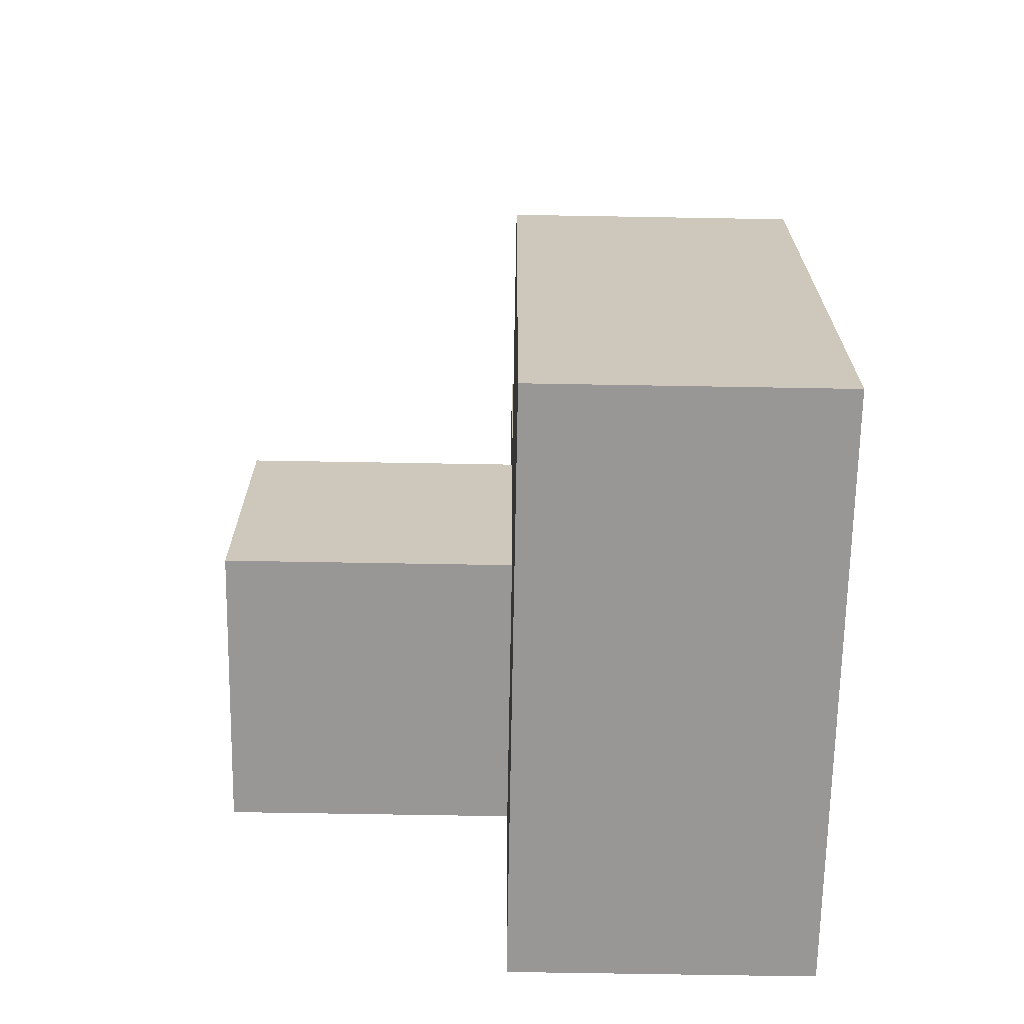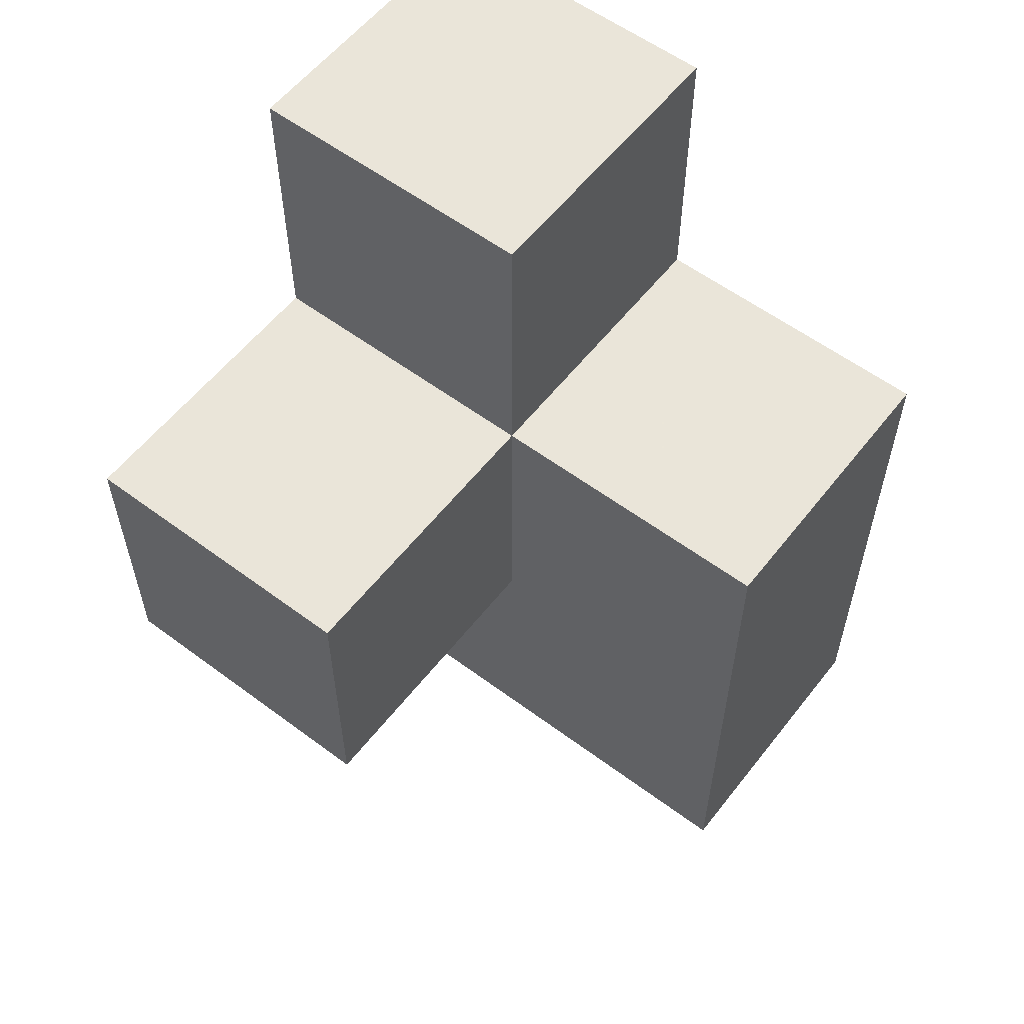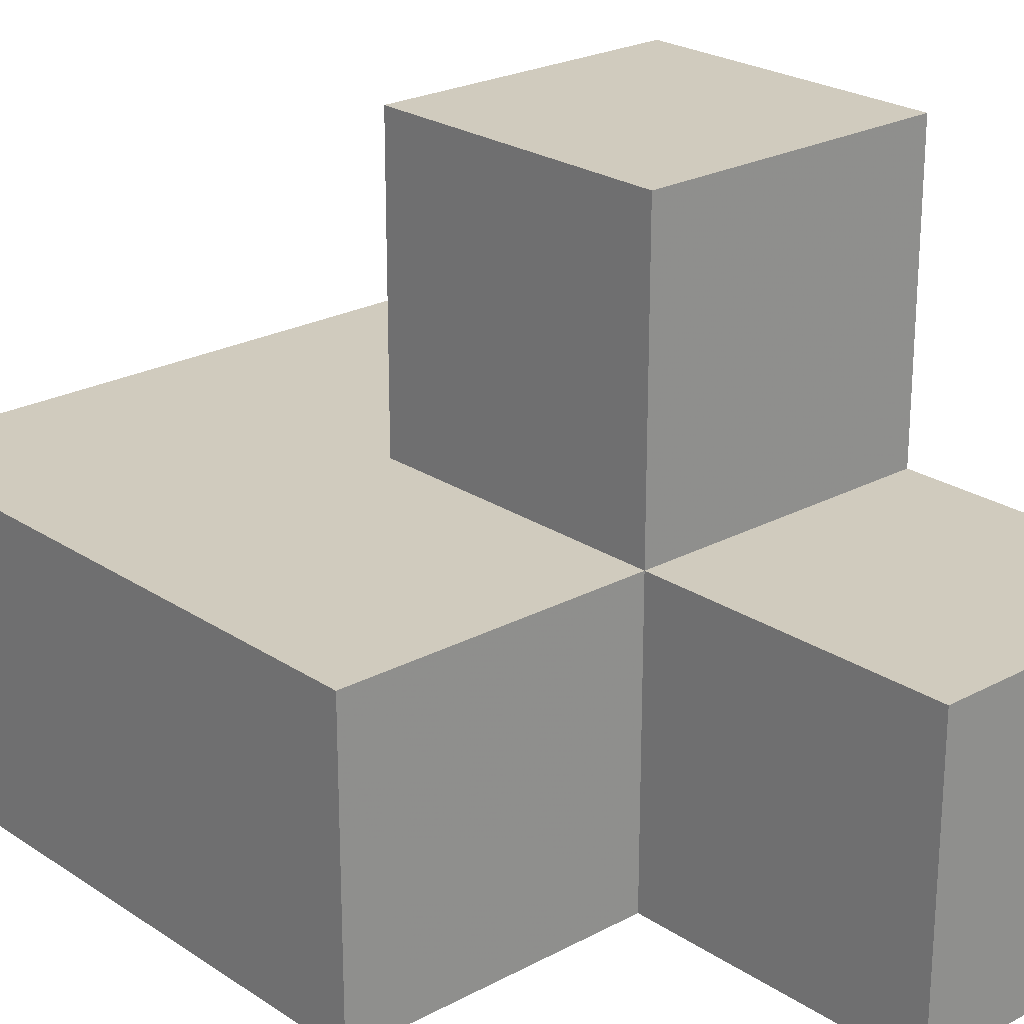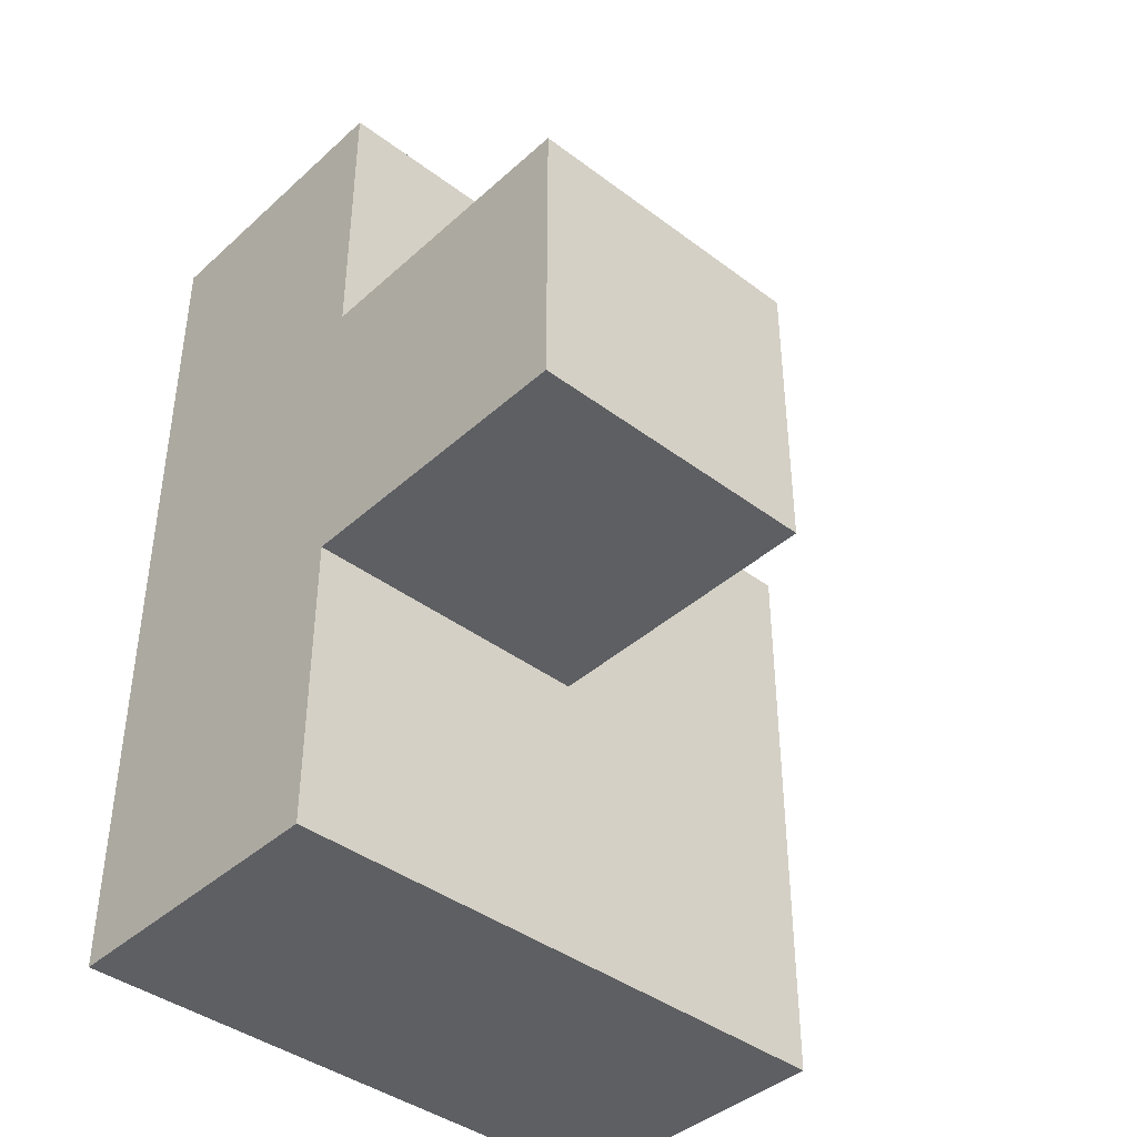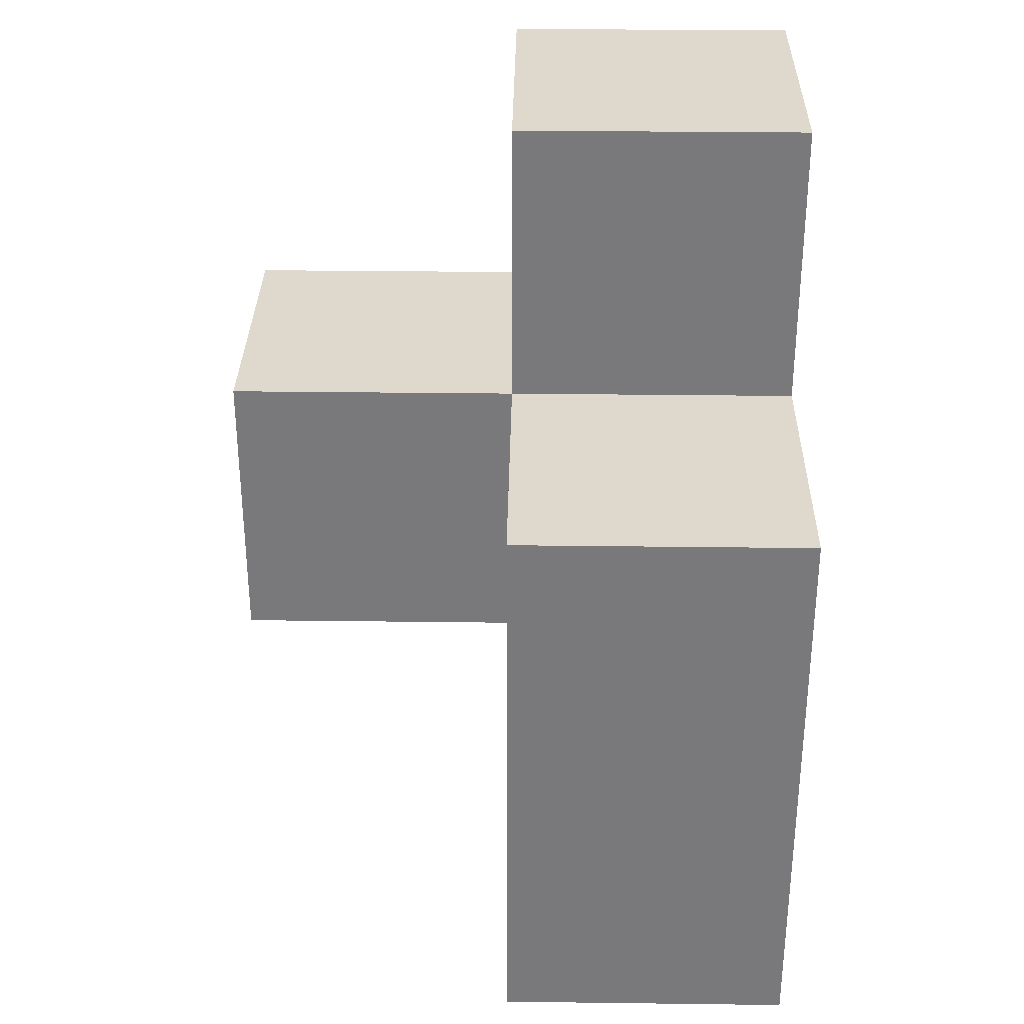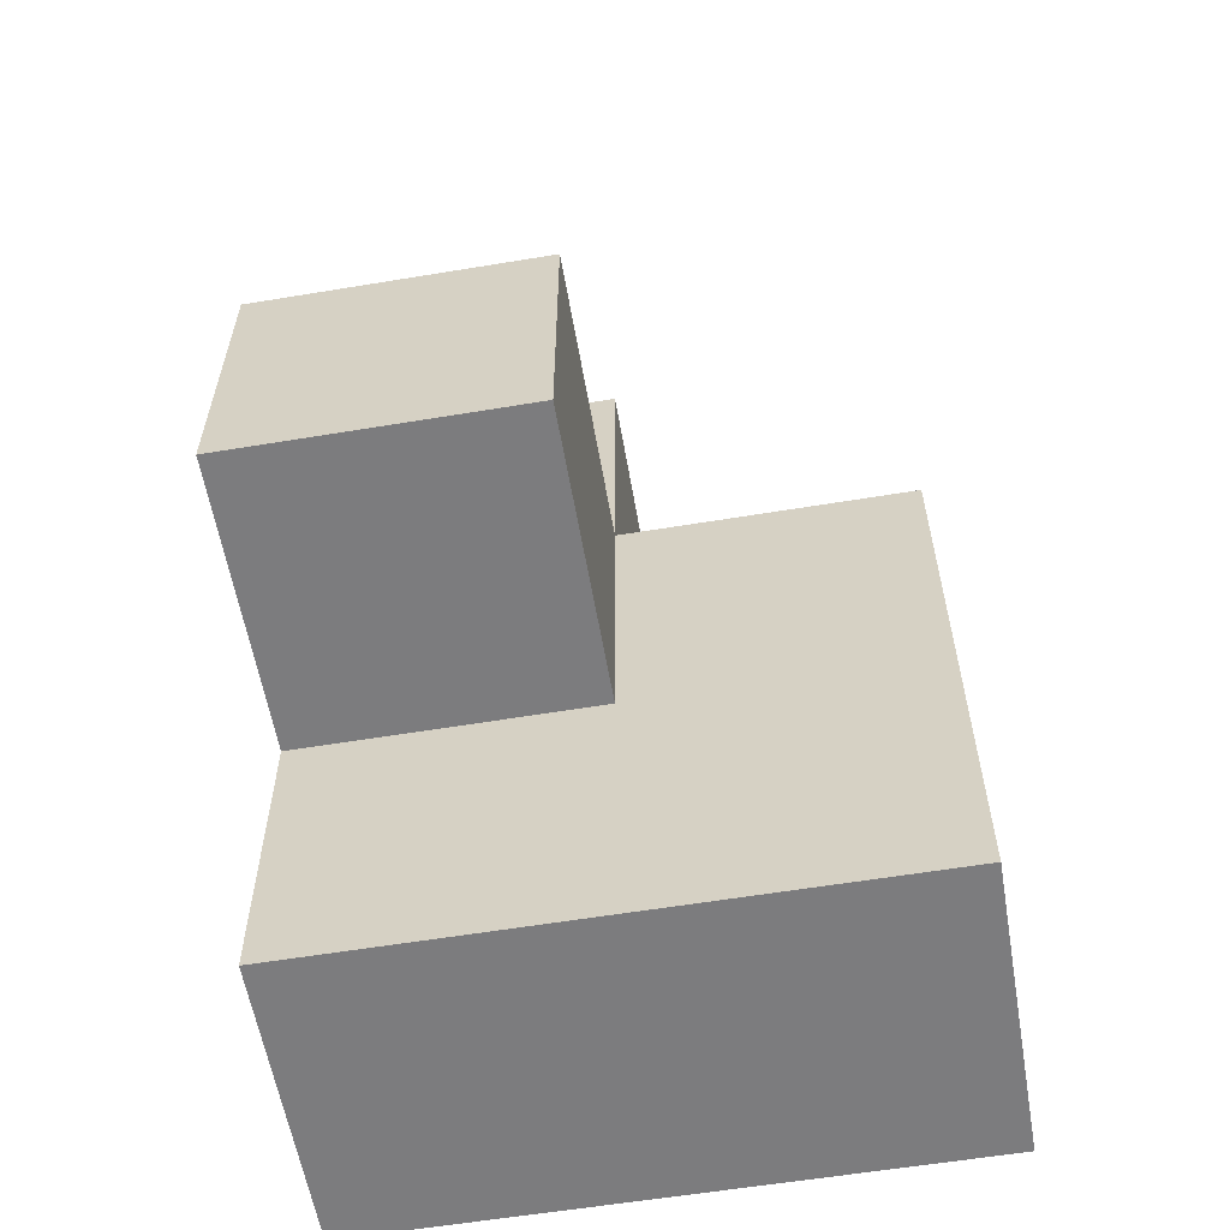
<metadata>
{"format":"obj","ext":"obj","renderer":"f3d","projection":"perspective","resolution":1024,"background":"white","views":[{"elev":-68.2,"azim":89.0,"up":"+Y"},{"elev":57.7,"azim":37.7,"up":"+Y"},{"elev":23.5,"azim":138.0,"up":"+Z"},{"elev":-40.9,"azim":-42.5,"up":"+Y"},{"elev":32.0,"azim":91.0,"up":"+Y"},{"elev":-58.9,"azim":9.7,"up":"+Y"}]}
</metadata>
<code>
v 1.988 0.01385 1.997
v 1.988 1.994 1.997
v 0.008462 1.004 2.987
v 0.9985 1.994 1.997
v 0.008462 0.01385 1.007
v 0.008462 1.994 1.007
v 0.9985 0.01385 1.007
v 0.9985 1.004 2.987
v 1.988 0.01385 1.007
v 1.988 1.004 1.997
v 1.988 1.994 1.007
v 0.008462 1.004 1.997
v 0.008462 2.984 1.997
v 0.9985 1.994 1.007
v 0.9985 2.984 1.997
v 0.008462 1.994 2.987
v 0.9985 1.004 1.997
v 0.008462 1.004 1.007
v 1.988 1.004 1.007
v 0.008462 2.984 1.007
v 0.9985 2.984 1.007
v 0.9985 1.994 2.987
v 0.008462 0.01385 1.997
v 0.008462 1.994 1.997
v 0.9985 0.01385 1.997
v 0.9985 1.004 1.007
f 26 18 14
f 6 14 18
f 6 18 24
f 12 24 18
f 14 6 21
f 20 21 6
f 24 4 13
f 15 13 4
f 21 20 15
f 13 15 20
f 20 6 13
f 24 13 6
f 14 21 4
f 15 4 21
f 19 26 11
f 14 11 26
f 17 10 4
f 2 4 10
f 11 14 2
f 4 2 14
f 19 11 10
f 2 10 11
f 3 8 16
f 22 16 8
f 12 17 3
f 8 3 17
f 4 24 22
f 16 22 24
f 24 12 16
f 3 16 12
f 17 4 8
f 22 8 4
f 9 7 19
f 26 19 7
f 25 1 17
f 10 17 1
f 7 9 25
f 1 25 9
f 9 19 1
f 10 1 19
f 7 5 26
f 18 26 5
f 23 25 12
f 17 12 25
f 5 7 23
f 25 23 7
f 18 5 12
f 23 12 5

</code>
